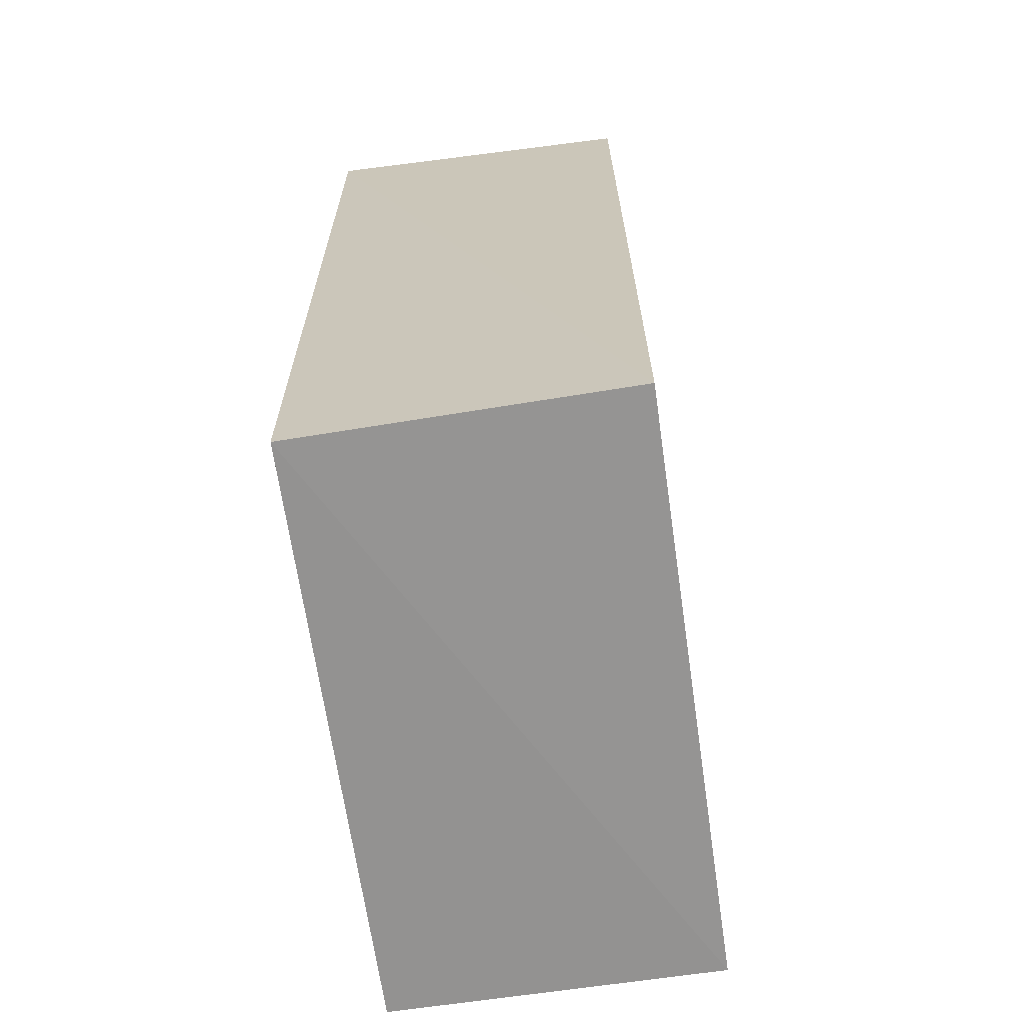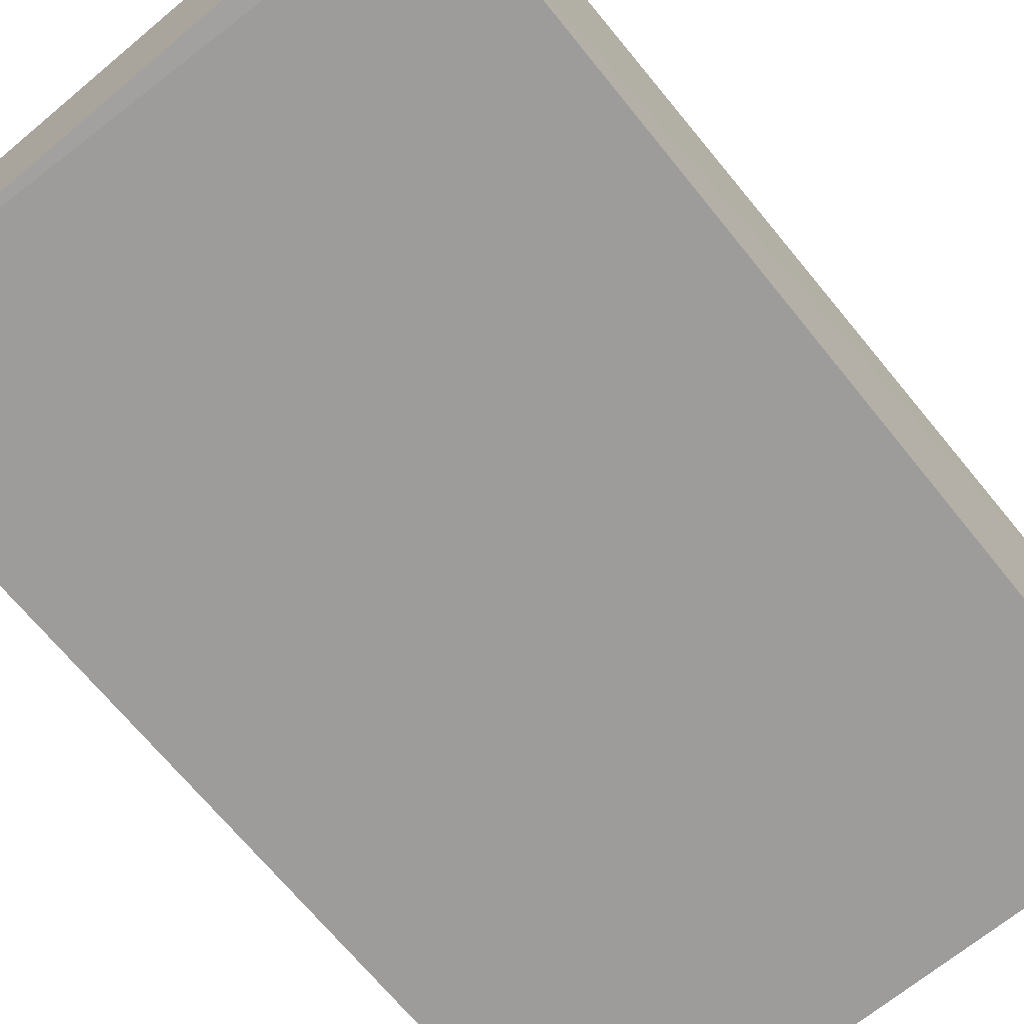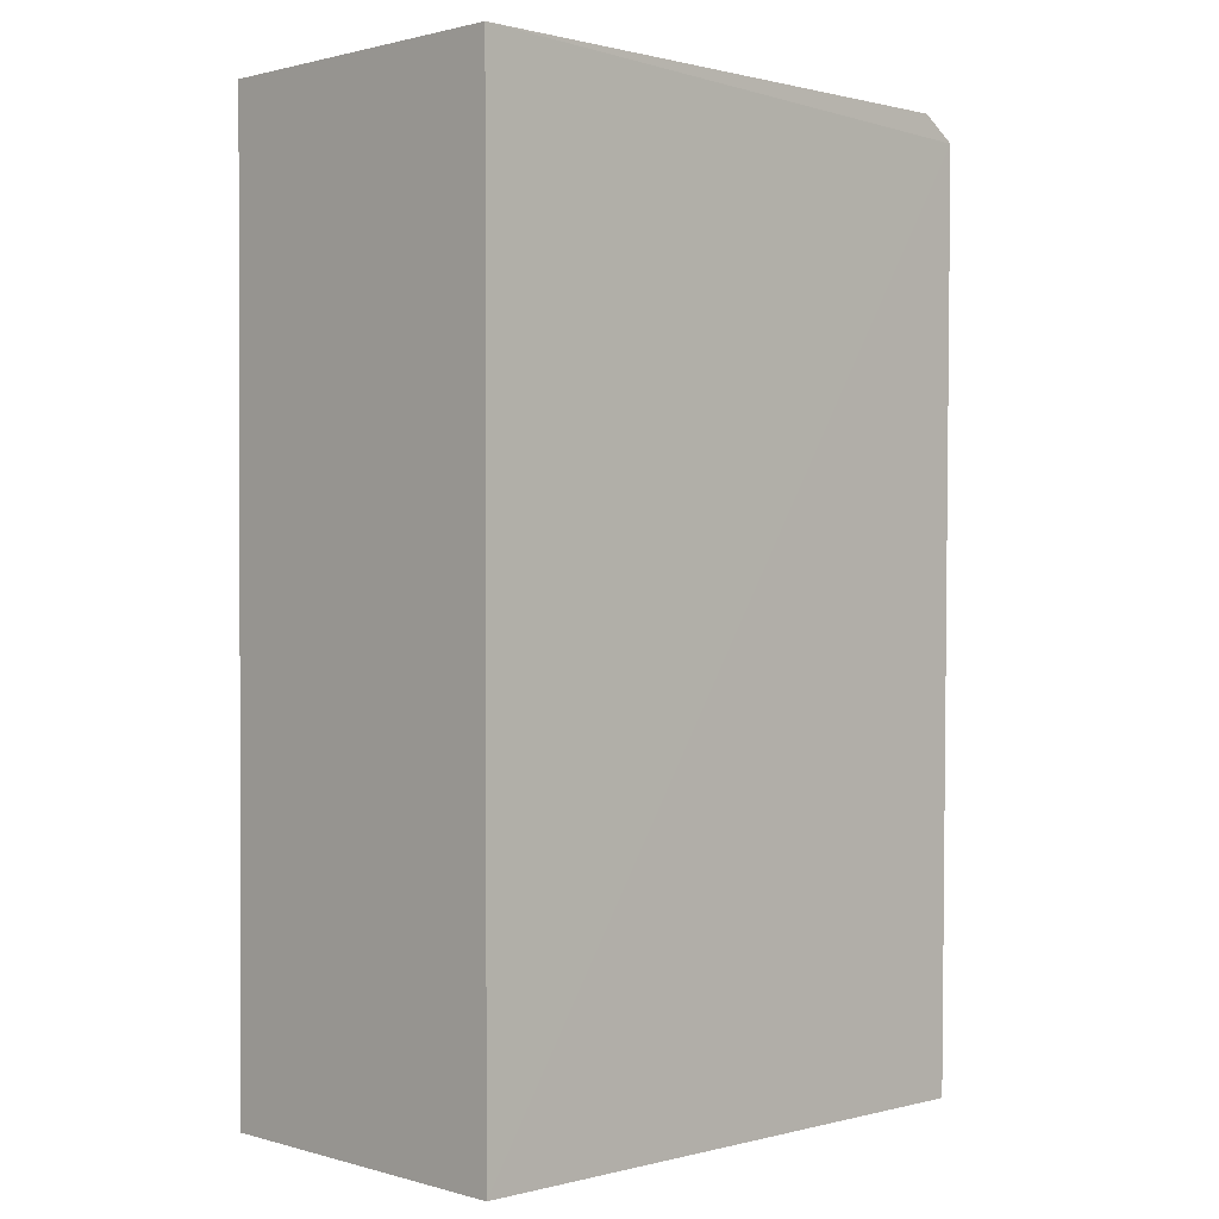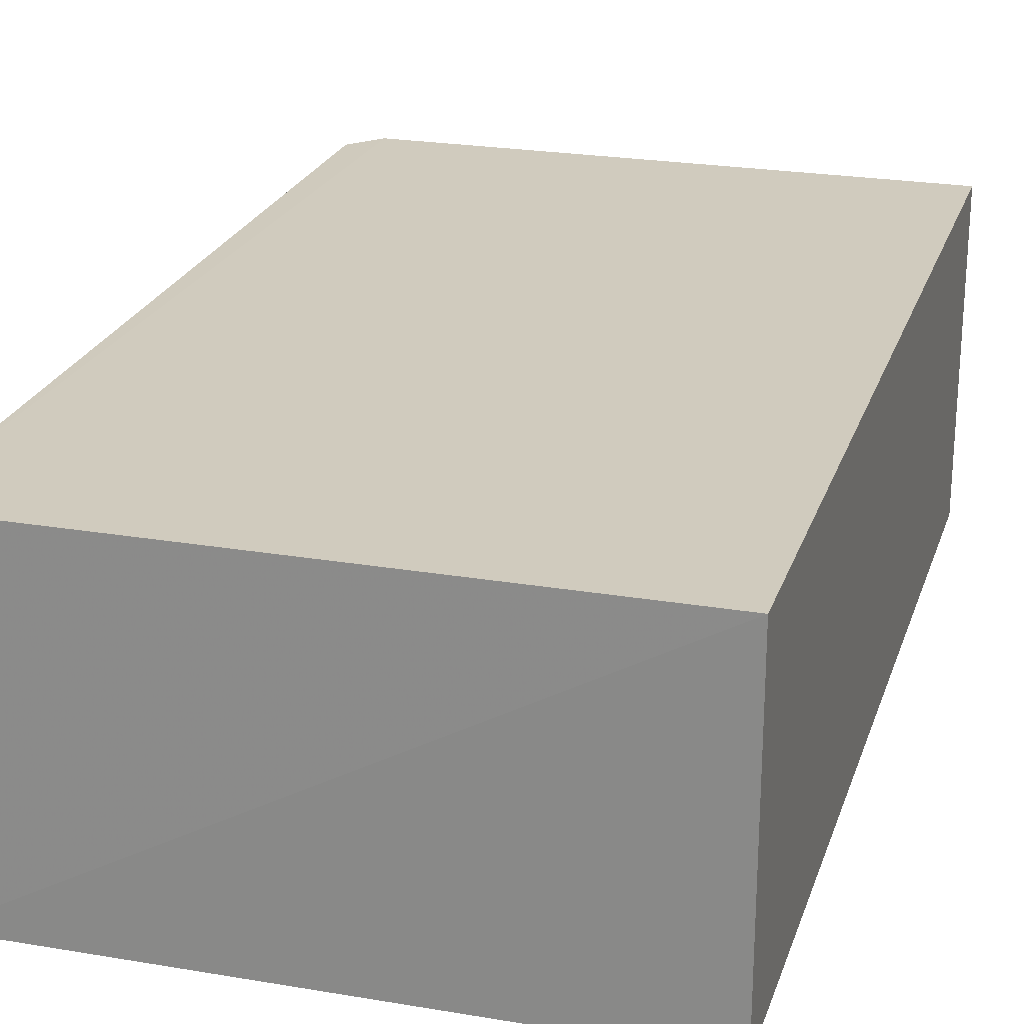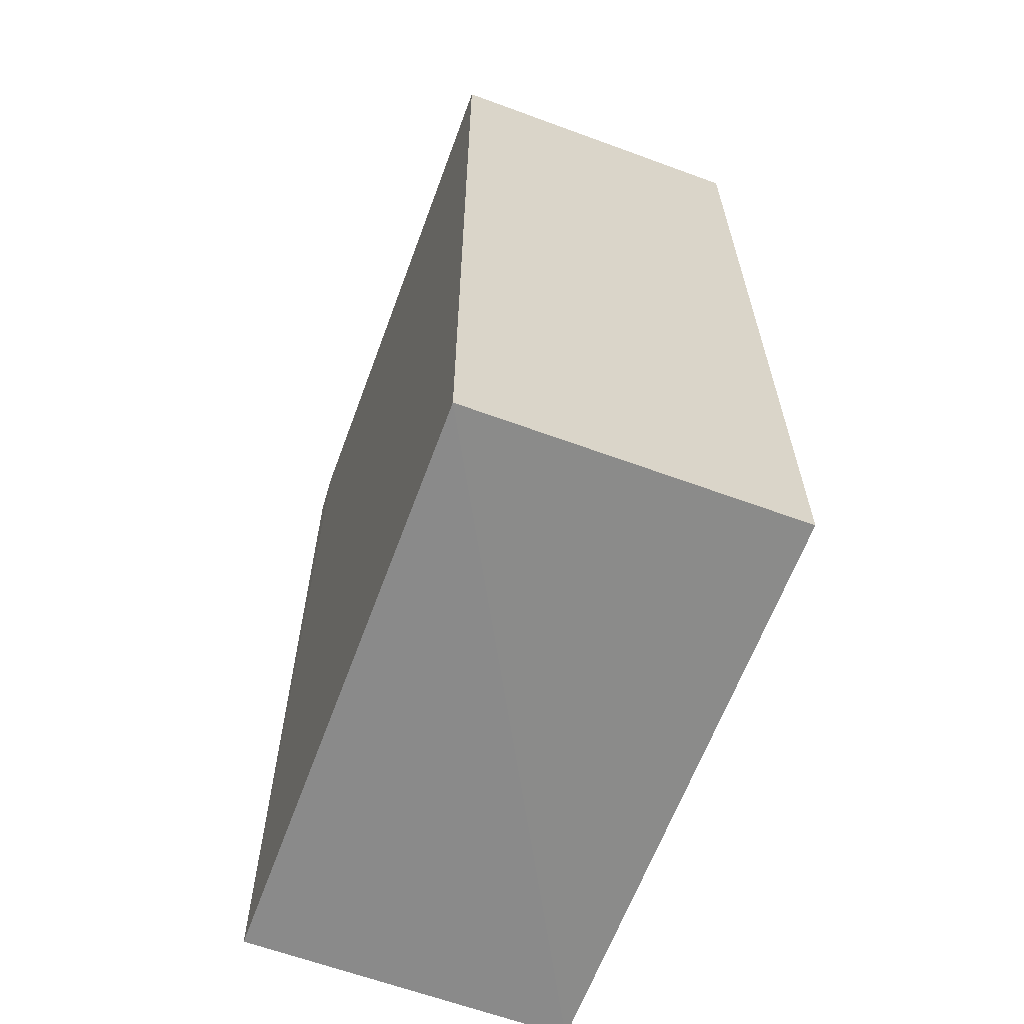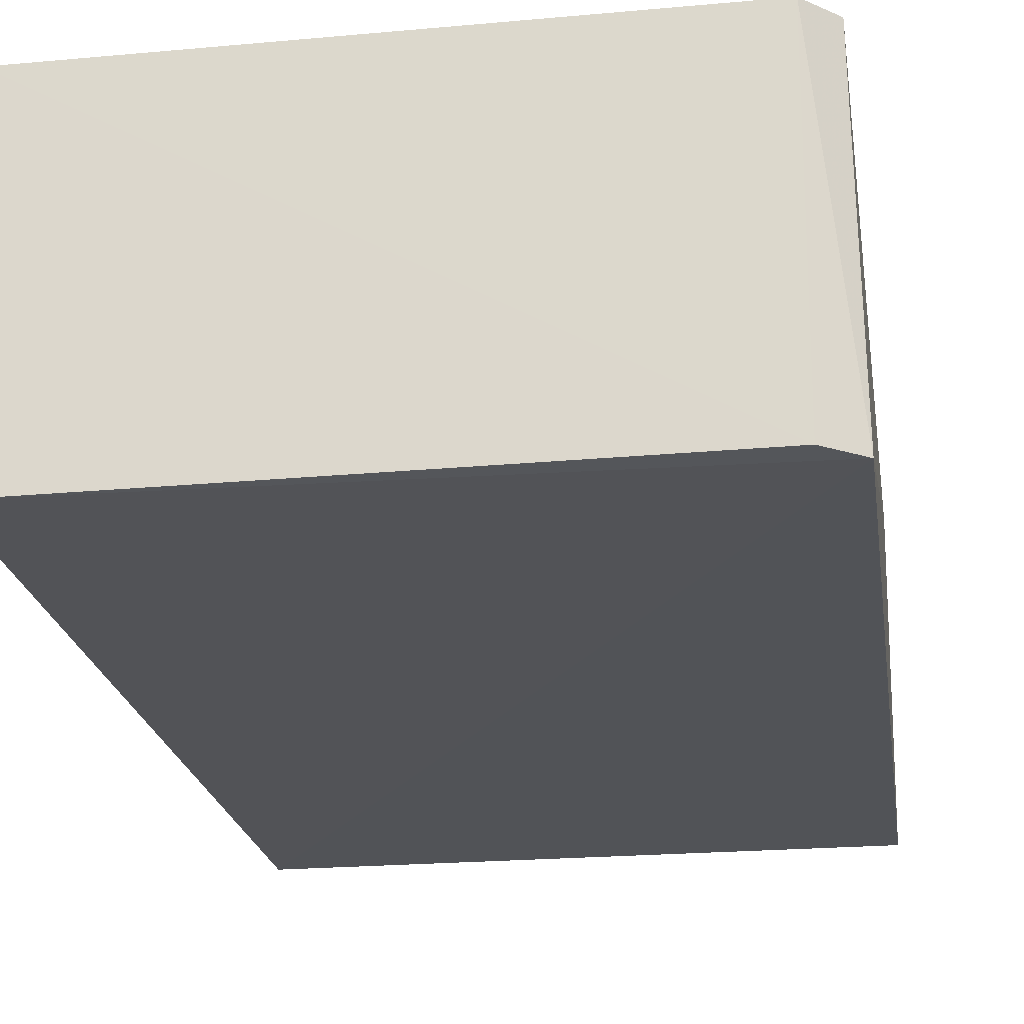
<metadata>
{"format":"obj","ext":"obj","renderer":"f3d","projection":"perspective","resolution":1024,"background":"white","views":[{"elev":-67.0,"azim":-81.8,"up":"+Y"},{"elev":-70.2,"azim":-140.4,"up":"+Z"},{"elev":0.7,"azim":135.2,"up":"+Y"},{"elev":23.6,"azim":16.3,"up":"+Z"},{"elev":-63.0,"azim":69.7,"up":"+Y"},{"elev":-22.3,"azim":-171.1,"up":"+Z"}]}
</metadata>
<code>
v -0.1446 0.04453 0.07066
v -0.1446 -0.04351 0.07058
v -0.1446 -0.04369 0.0398
v -0.2012 0.04236 0.0398
v -0.2006 -0.04369 0.07052
v -0.1446 0.04436 0.03991
v -0.2008 0.04198 0.07051
v -0.2003 -0.04431 0.03988
v -0.1978 0.04464 0.03992
v -0.198 0.04473 0.07058
f 1 2 3
f 5 2 1
f 6 1 3
f 6 3 4
f 7 4 5
f 8 3 2
f 8 2 5
f 8 5 4
f 8 4 3
f 9 6 4
f 9 1 6
f 10 7 5
f 10 5 1
f 10 1 9
f 10 9 4
f 10 4 7

</code>
